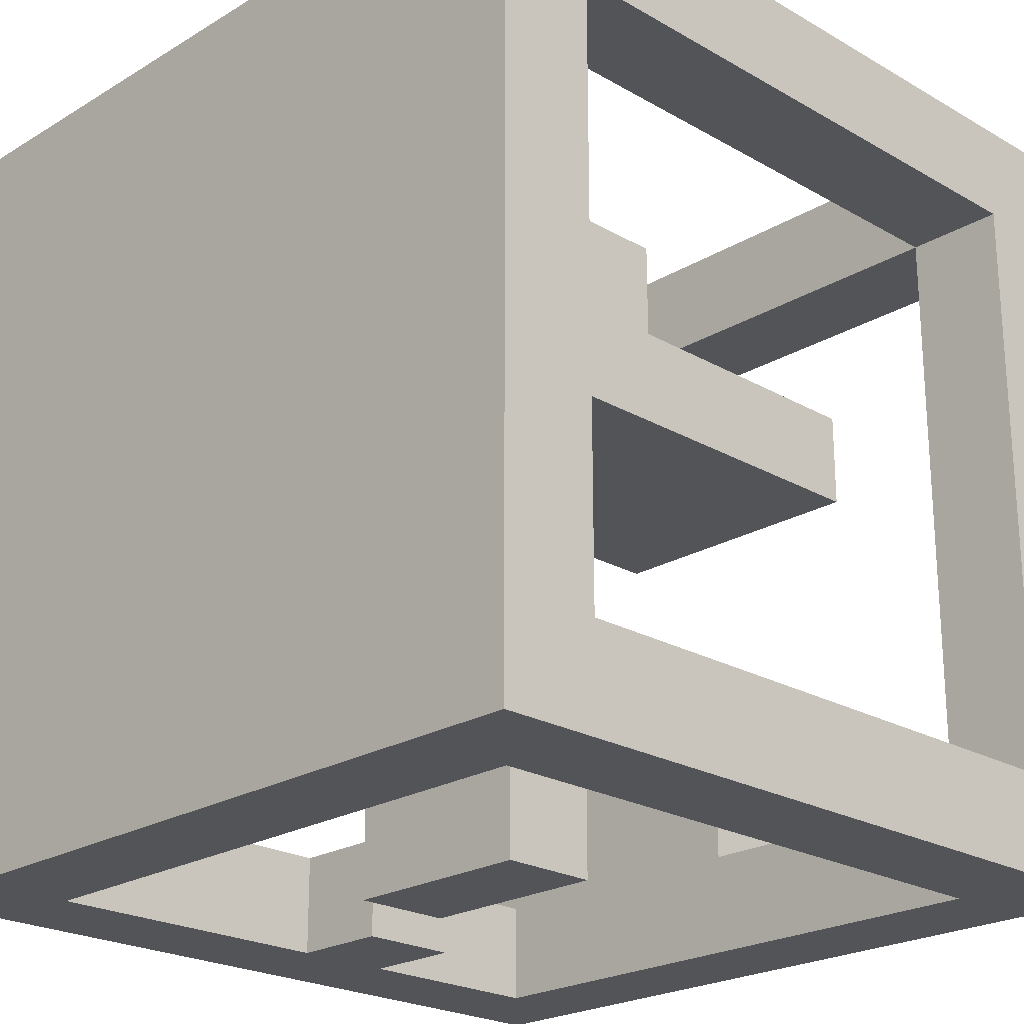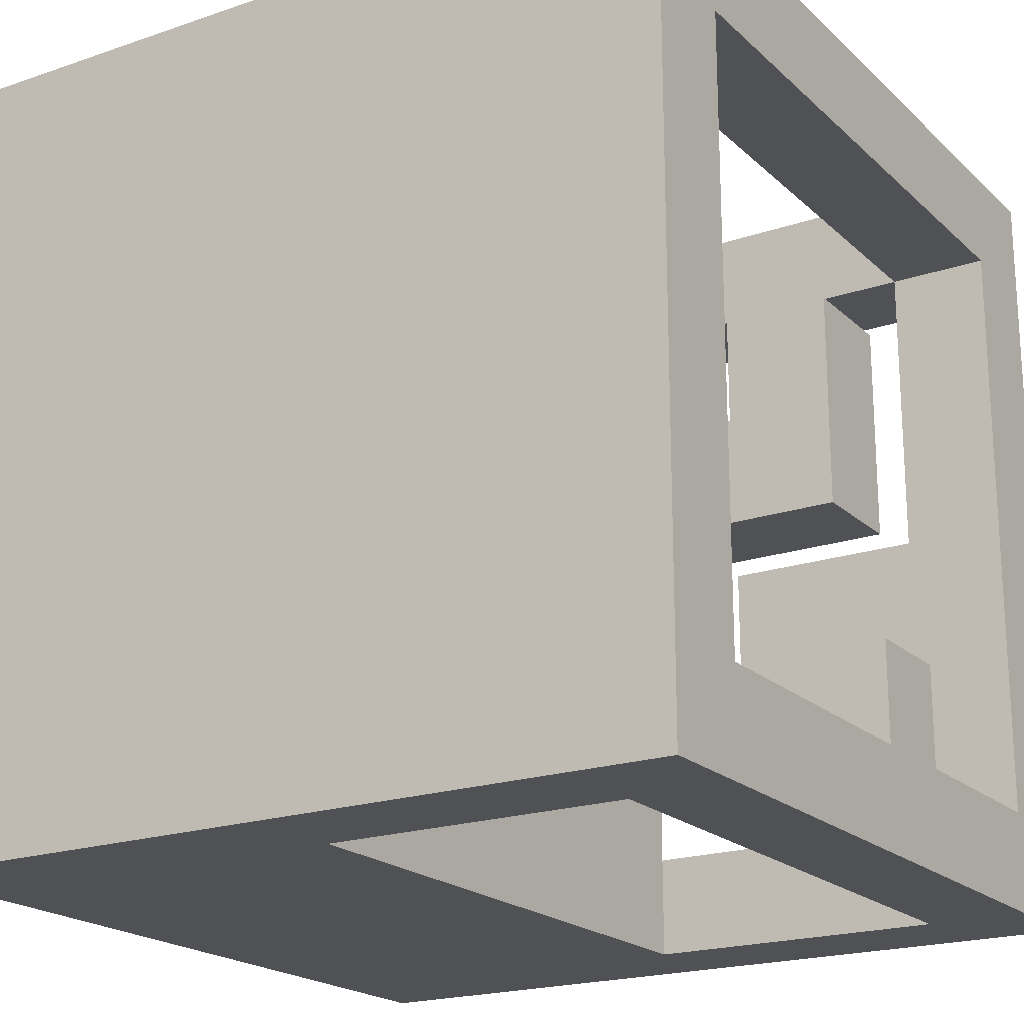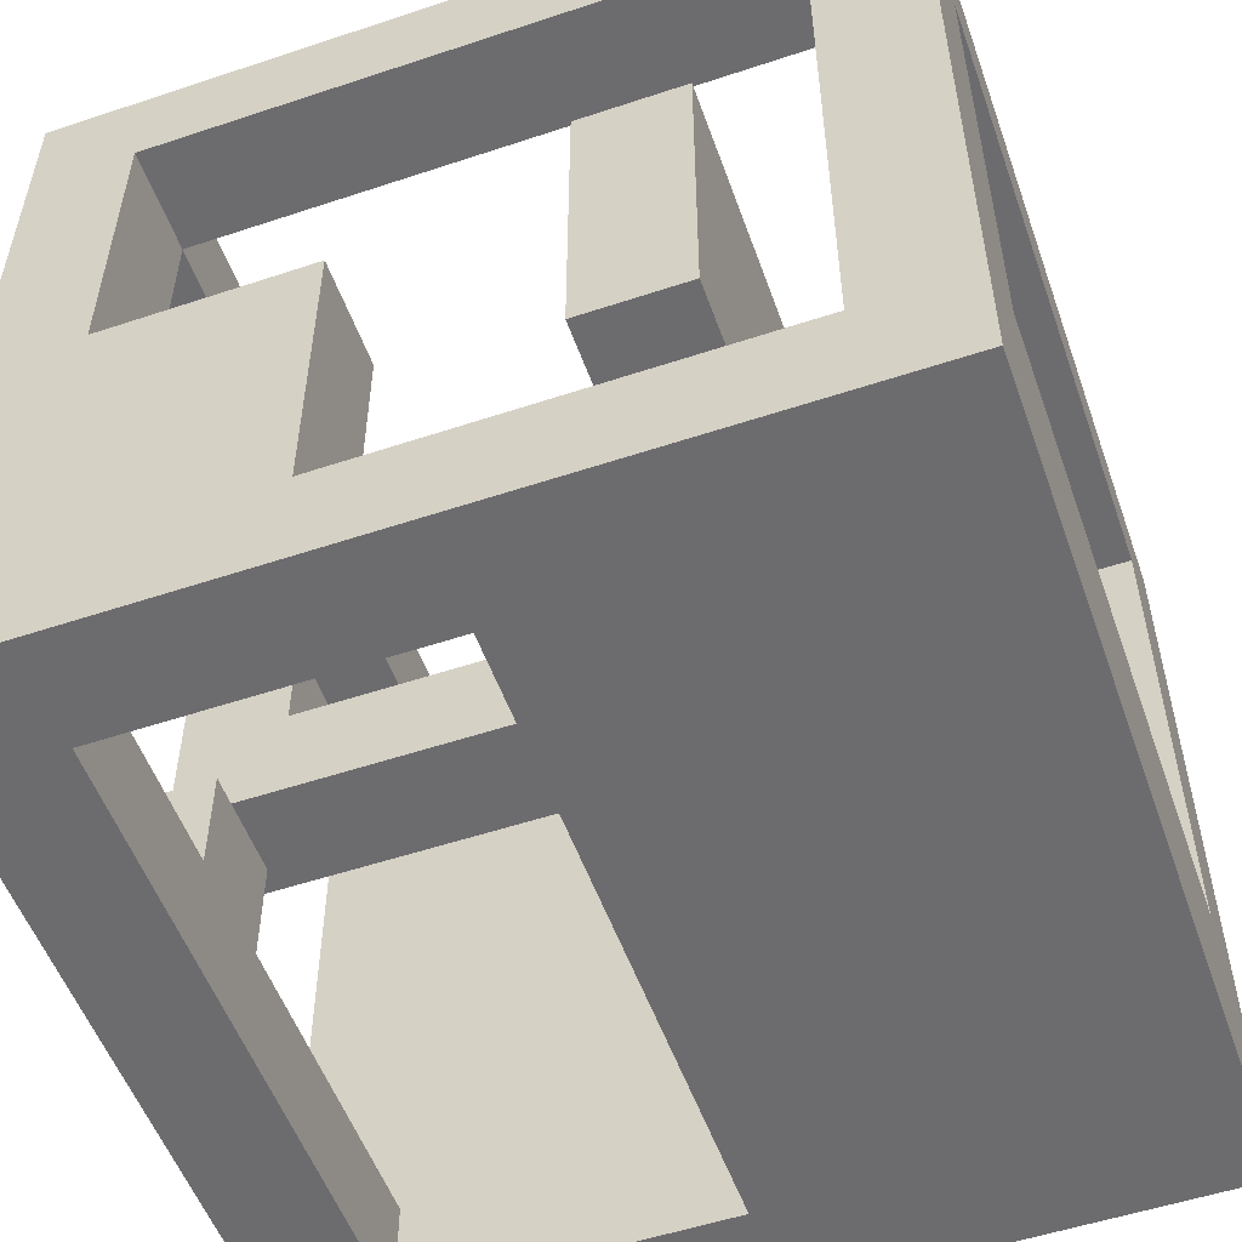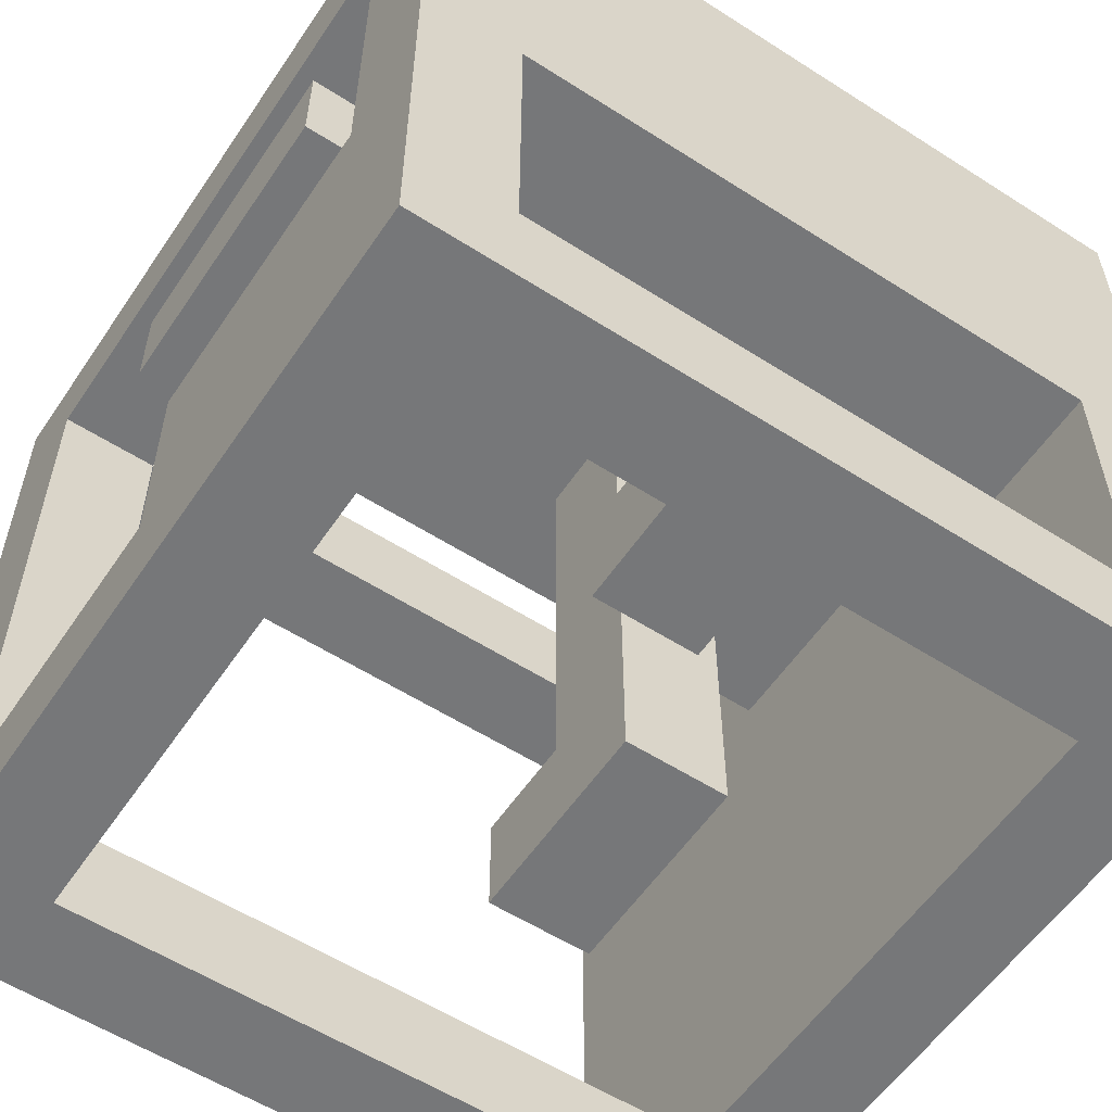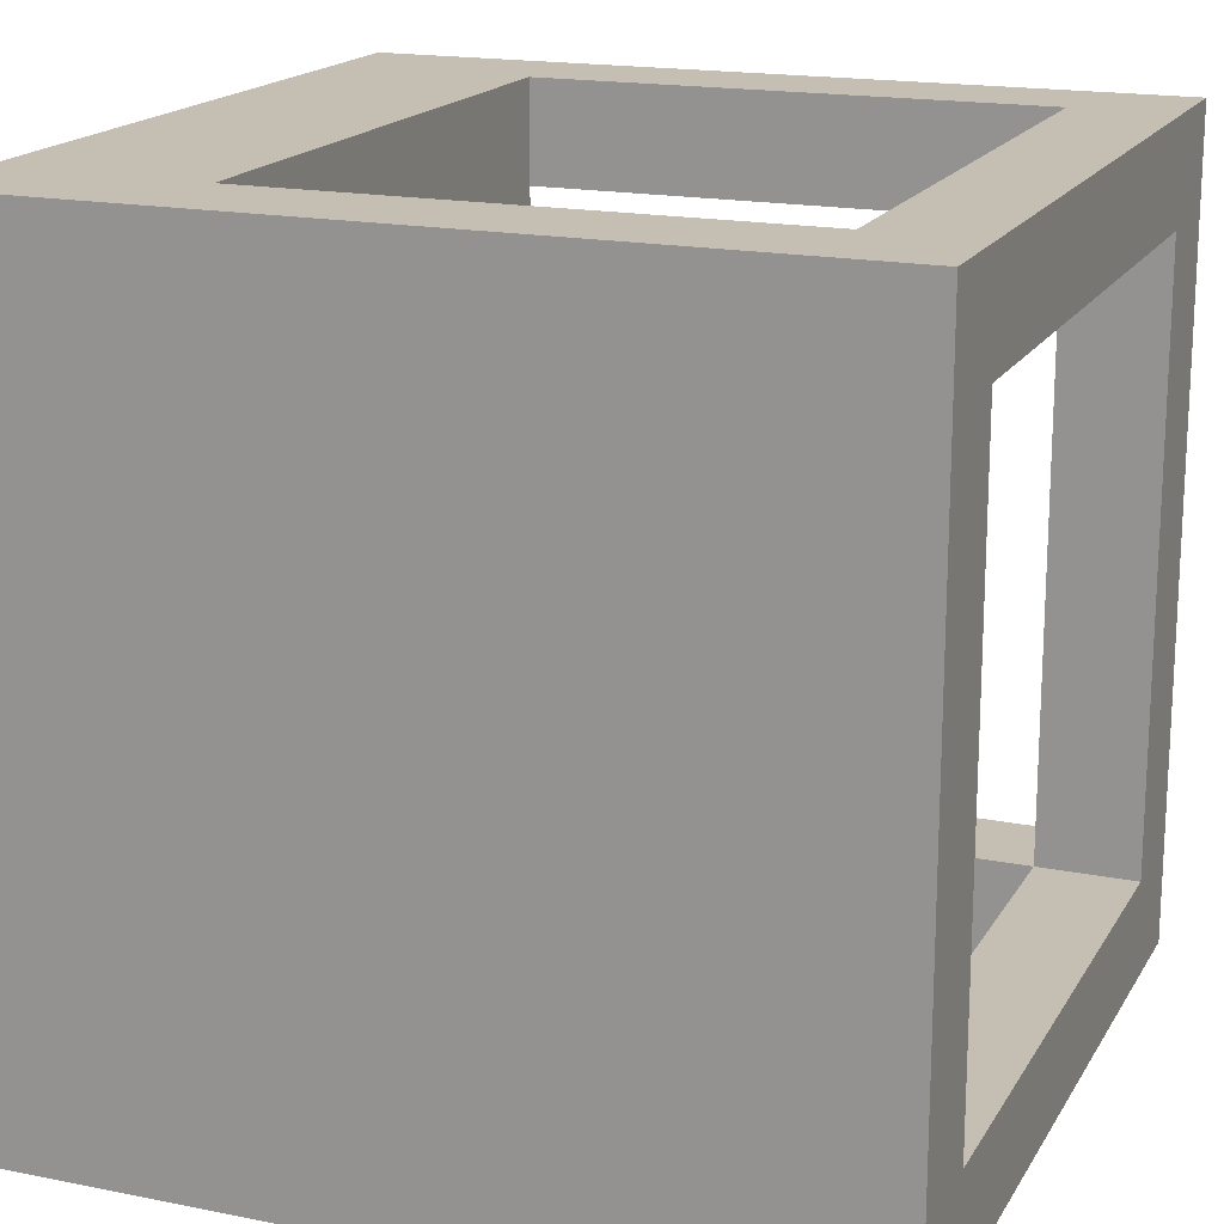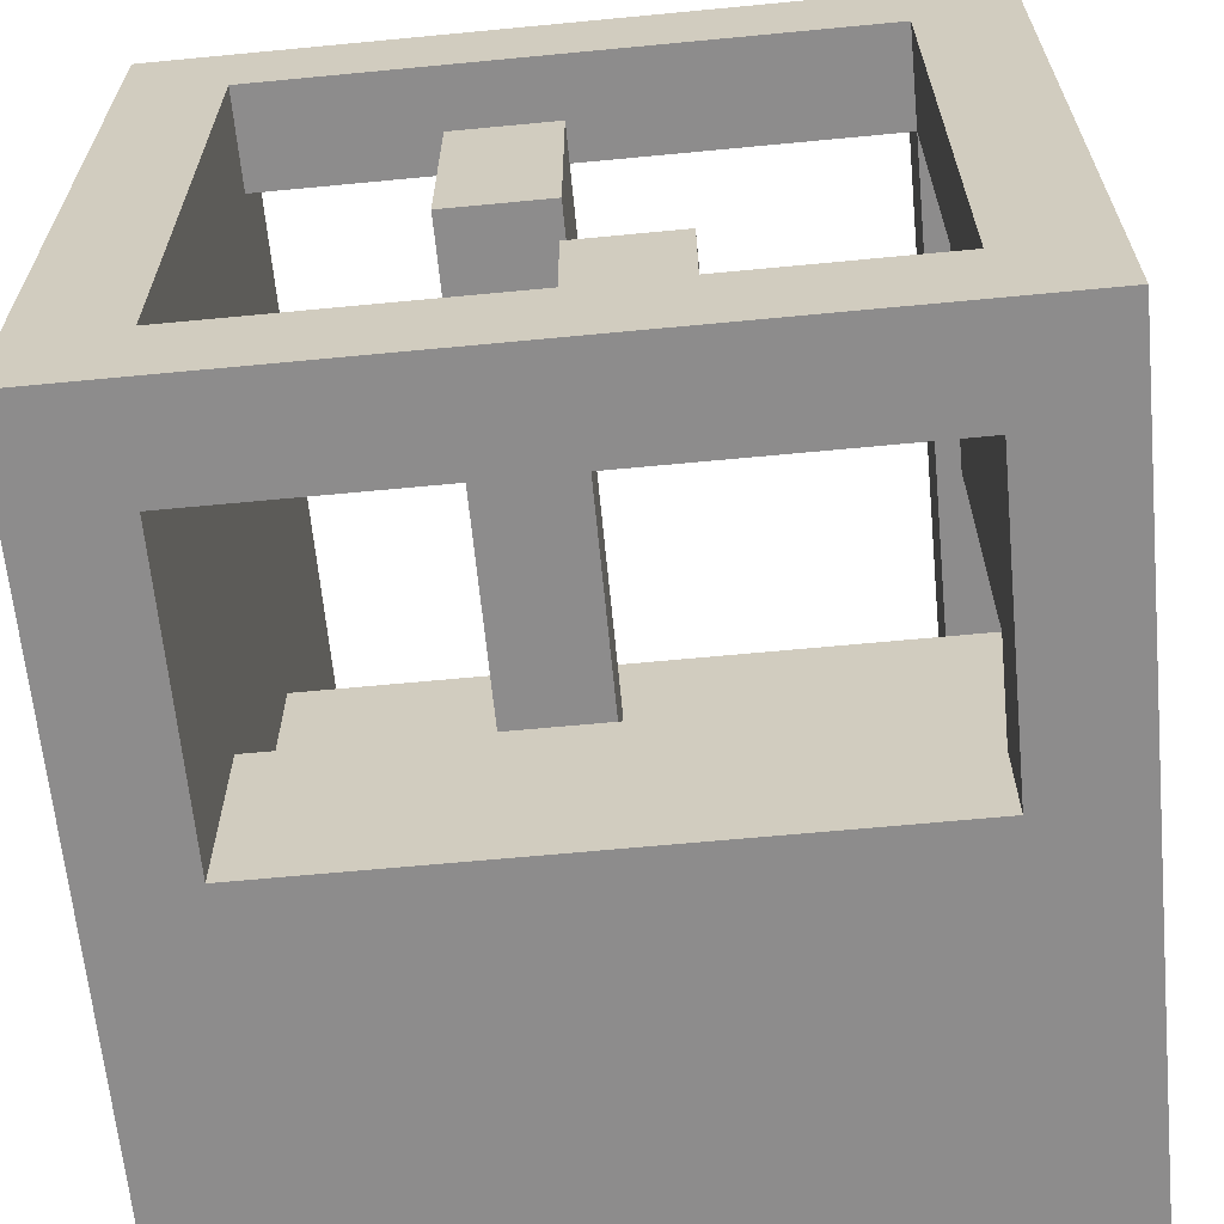
<metadata>
{"format":"obj","ext":"obj","renderer":"f3d","projection":"perspective","resolution":1024,"background":"white","views":[{"elev":-22.9,"azim":135.6,"up":"+Z"},{"elev":-20.2,"azim":122.1,"up":"+Y"},{"elev":-53.8,"azim":-70.5,"up":"+Y"},{"elev":-57.1,"azim":-33.7,"up":"+Z"},{"elev":17.6,"azim":111.6,"up":"+Z"},{"elev":-64.3,"azim":-174.5,"up":"+Y"}]}
</metadata>
<code>
o
v 0 0.4 0
v 0 0.4 -0.8
v 0 0.5 -0.1
v 0 0.5 -0.5
v 0 0.5 -0.7
v 0 0.6 -0.2
v 0 0.6 -0.3
v 0 0.8 -0.5
v 0 0.8 -0.7
v 0 0.9 -0.2
v 0 0.9 -0.3
v 0 1.1 -0.1
v 0 1.1 -0.7
v 0 1.2 0
v 0 1.2 -0.8
v 0.1 0.5 -0.1
v 0.1 0.5 -0.4
v 0.1 0.6 -0.1
v 0.1 0.6 -0.2
v 0.1 0.6 -0.3
v 0.1 0.6 -0.4
v 0.3 0.5 -0.7
v 0.3 0.5 -0.8
v 0.3 0.6 -0.1
v 0.3 0.6 -0.2
v 0.3 0.6 -0.7
v 0.3 0.6 -0.8
v 0.3 0.9 -0.1
v 0.3 0.9 -0.2
v 0.4 0.7 -0.3
v 0.4 0.7 -0.8
v 0.4 0.8 -0.3
v 0.4 0.8 -0.7
v 0.4 0.9 -0.7
v 0.4 0.9 -0.8
v 0.7 0.4 -0.4
v 0.7 0.4 -0.7
v 0.7 0.5 -0.4
v 0.7 0.5 -0.7
v 0.7 0.5 -0.8
v 0.7 0.6 0
v 0.7 0.6 -0.1
v 0.7 0.6 -0.2
v 0.7 0.6 -0.3
v 0.7 0.6 -0.4
v 0.7 0.9 -0.2
v 0.7 0.9 -0.3
v 0.7 1.1 0
v 0.7 1.1 -0.1
v 0.7 1.1 -0.7
v 0.7 1.1 -0.8
v 0.7 1.2 -0.1
v 0.7 1.2 -0.7
v 0.1 0.4 -0.4
v 0.1 0.4 -0.7
v 0.1 0.5 -0.4
v 0.1 0.5 -0.5
v 0.1 0.5 -0.7
v 0.1 0.5 -0.8
v 0.1 0.6 0
v 0.1 0.6 -0.1
v 0.1 0.8 -0.5
v 0.1 0.8 -0.7
v 0.1 1.1 0
v 0.1 1.1 -0.1
v 0.1 1.1 -0.7
v 0.1 1.1 -0.8
v 0.1 1.2 -0.1
v 0.1 1.2 -0.7
v 0.4 0.5 -0.7
v 0.4 0.5 -0.8
v 0.4 0.6 -0.1
v 0.4 0.6 -0.2
v 0.4 0.6 -0.7
v 0.4 0.6 -0.8
v 0.4 0.9 -0.1
v 0.4 0.9 -0.2
v 0.5 0.7 -0.3
v 0.5 0.7 -0.8
v 0.5 0.8 -0.3
v 0.5 0.8 -0.7
v 0.5 0.9 -0.7
v 0.5 0.9 -0.8
v 0.8 0.4 0
v 0.8 0.4 -0.8
v 0.8 0.5 -0.1
v 0.8 0.5 -0.7
v 0.8 1.1 -0.1
v 0.8 1.1 -0.7
v 0.8 1.2 0
v 0.8 1.2 -0.8
v 0 0.4 0
v 0 1.2 0
v 0.1 0.5 0
v 0.1 0.6 0
v 0.1 1.1 0
v 0.7 0.5 0
v 0.7 0.6 0
v 0.7 1.1 0
v 0.8 0.4 0
v 0.8 1.2 0
v 0.3 0.6 -0.1
v 0.3 0.9 -0.1
v 0.4 0.6 -0.1
v 0.4 0.9 -0.1
v 0 0.6 -0.2
v 0 0.9 -0.2
v 0.1 0.6 -0.2
v 0.3 0.6 -0.2
v 0.3 0.9 -0.2
v 0.4 0.6 -0.2
v 0.4 0.9 -0.2
v 0.7 0.6 -0.2
v 0.7 0.9 -0.2
v 0 0.5 -0.5
v 0 0.8 -0.5
v 0.1 0.5 -0.5
v 0.1 0.8 -0.5
v 0 0.8 -0.7
v 0 1.1 -0.7
v 0.1 0.4 -0.7
v 0.1 0.5 -0.7
v 0.1 0.8 -0.7
v 0.1 1.1 -0.7
v 0.1 1.2 -0.7
v 0.3 0.4 -0.7
v 0.3 0.5 -0.7
v 0.3 0.6 -0.7
v 0.4 0.5 -0.7
v 0.4 0.6 -0.7
v 0.4 0.8 -0.7
v 0.4 0.9 -0.7
v 0.5 0.8 -0.7
v 0.5 0.9 -0.7
v 0.7 0.4 -0.7
v 0.7 0.5 -0.7
v 0.7 1.1 -0.7
v 0.7 1.2 -0.7
v 0 0.5 -0.1
v 0 1.1 -0.1
v 0.1 0.5 -0.1
v 0.1 0.6 -0.1
v 0.1 1.1 -0.1
v 0.1 1.2 -0.1
v 0.7 1.1 -0.1
v 0.7 1.2 -0.1
v 0 0.6 -0.3
v 0 0.9 -0.3
v 0.1 0.6 -0.3
v 0.4 0.7 -0.3
v 0.4 0.8 -0.3
v 0.5 0.7 -0.3
v 0.5 0.8 -0.3
v 0.7 0.6 -0.3
v 0.7 0.9 -0.3
v 0.1 0.4 -0.4
v 0.1 0.5 -0.4
v 0.1 0.6 -0.4
v 0.7 0.4 -0.4
v 0.7 0.5 -0.4
v 0.7 0.6 -0.4
v 0 0.4 -0.8
v 0 1.2 -0.8
v 0.1 0.4 -0.8
v 0.1 0.5 -0.8
v 0.1 1.1 -0.8
v 0.3 0.4 -0.8
v 0.3 0.5 -0.8
v 0.3 0.6 -0.8
v 0.4 0.5 -0.8
v 0.4 0.6 -0.8
v 0.4 0.7 -0.8
v 0.4 0.9 -0.8
v 0.5 0.7 -0.8
v 0.5 0.9 -0.8
v 0.7 0.5 -0.8
v 0.7 1.1 -0.8
v 0.8 0.4 -0.8
v 0.8 1.2 -0.8
v 0 0.4 0
v 0.8 0.4 0
v 0.1 0.4 -0.1
v 0.7 0.4 -0.1
v 0.1 0.4 -0.4
v 0.7 0.4 -0.4
v 0.1 0.4 -0.7
v 0.3 0.4 -0.7
v 0.7 0.4 -0.7
v 0 0.4 -0.8
v 0.1 0.4 -0.8
v 0.3 0.4 -0.8
v 0.8 0.4 -0.8
v 0 0.6 -0.2
v 0.1 0.6 -0.2
v 0 0.6 -0.3
v 0.1 0.6 -0.3
v 0.4 0.7 -0.3
v 0.5 0.7 -0.3
v 0.4 0.7 -0.8
v 0.5 0.7 -0.8
v 0.1 1.1 0
v 0.7 1.1 0
v 0 1.1 -0.1
v 0.1 1.1 -0.1
v 0.7 1.1 -0.1
v 0 1.1 -0.7
v 0.1 1.1 -0.7
v 0.7 1.1 -0.7
v 0.1 1.1 -0.8
v 0.7 1.1 -0.8
v 0 0.5 -0.1
v 0.1 0.5 -0.1
v 0.1 0.5 -0.4
v 0 0.5 -0.5
v 0.1 0.5 -0.5
v 0.1 0.5 -0.7
v 0.3 0.5 -0.7
v 0.4 0.5 -0.7
v 0.7 0.5 -0.7
v 0.1 0.5 -0.8
v 0.3 0.5 -0.8
v 0.4 0.5 -0.8
v 0.7 0.5 -0.8
v 0.1 0.6 0
v 0.7 0.6 0
v 0.1 0.6 -0.1
v 0.3 0.6 -0.1
v 0.4 0.6 -0.1
v 0.7 0.6 -0.1
v 0.1 0.6 -0.2
v 0.3 0.6 -0.2
v 0.4 0.6 -0.2
v 0.7 0.6 -0.2
v 0.1 0.6 -0.3
v 0.7 0.6 -0.3
v 0.1 0.6 -0.4
v 0.7 0.6 -0.4
v 0.3 0.6 -0.7
v 0.4 0.6 -0.7
v 0.3 0.6 -0.8
v 0.4 0.6 -0.8
v 0.4 0.8 -0.3
v 0.5 0.8 -0.3
v 0 0.8 -0.5
v 0.1 0.8 -0.5
v 0 0.8 -0.7
v 0.1 0.8 -0.7
v 0.4 0.8 -0.7
v 0.5 0.8 -0.7
v 0.3 0.9 -0.1
v 0.4 0.9 -0.1
v 0 0.9 -0.2
v 0.3 0.9 -0.2
v 0.4 0.9 -0.2
v 0.7 0.9 -0.2
v 0 0.9 -0.3
v 0.7 0.9 -0.3
v 0.4 0.9 -0.7
v 0.5 0.9 -0.7
v 0.4 0.9 -0.8
v 0.5 0.9 -0.8
v 0 1.2 0
v 0.8 1.2 0
v 0.1 1.2 -0.1
v 0.7 1.2 -0.1
v 0.1 1.2 -0.7
v 0.7 1.2 -0.7
v 0 1.2 -0.8
v 0.8 1.2 -0.8
f 3 2 1
f 4 2 3
f 5 2 4
f 8 5 4
f 9 2 5
f 9 5 8
f 10 7 6
f 11 7 10
f 12 3 1
f 13 2 9
f 14 12 1
f 14 13 12
f 15 2 13
f 15 13 14
f 18 17 16
f 19 17 18
f 20 17 19
f 21 17 20
f 26 23 22
f 27 23 26
f 28 25 24
f 29 25 28
f 32 31 30
f 33 31 32
f 34 31 33
f 35 31 34
f 38 37 36
f 39 37 38
f 45 39 38
f 46 43 42
f 47 45 44
f 48 42 41
f 49 46 42
f 49 42 48
f 49 47 46
f 50 40 39
f 50 47 49
f 50 45 47
f 50 39 45
f 51 40 50
f 52 50 49
f 53 50 52
f 54 55 56
f 56 55 57
f 57 55 58
f 57 58 62
f 58 59 63
f 62 58 63
f 60 61 64
f 64 61 65
f 63 59 66
f 66 59 67
f 65 66 68
f 68 66 69
f 70 71 74
f 74 71 75
f 72 73 76
f 76 73 77
f 78 79 80
f 80 79 81
f 81 79 82
f 82 79 83
f 84 85 86
f 86 85 87
f 84 86 88
f 86 87 88
f 87 85 89
f 88 87 89
f 84 88 90
f 88 89 90
f 89 85 91
f 90 89 91
f 94 93 92
f 95 93 94
f 96 93 95
f 97 94 92
f 97 95 94
f 98 95 97
f 99 93 96
f 100 98 97
f 100 99 98
f 100 97 92
f 101 93 99
f 101 99 100
f 104 103 102
f 105 103 104
f 108 107 106
f 109 107 108
f 110 107 109
f 113 112 111
f 114 112 113
f 117 116 115
f 118 116 117
f 123 120 119
f 124 120 123
f 126 122 121
f 127 122 126
f 129 127 126
f 129 128 127
f 130 128 129
f 133 132 131
f 134 132 133
f 135 129 126
f 136 129 135
f 137 125 124
f 138 125 137
f 139 140 141
f 141 140 142
f 142 140 143
f 143 144 145
f 145 144 146
f 147 148 149
f 149 148 150
f 150 148 151
f 149 150 152
f 151 148 153
f 149 152 154
f 152 153 154
f 153 148 155
f 154 153 155
f 156 157 159
f 157 158 159
f 159 158 160
f 160 158 161
f 162 163 164
f 164 163 165
f 165 163 166
f 164 165 167
f 167 165 168
f 167 168 170
f 168 169 170
f 170 169 171
f 172 173 174
f 174 173 175
f 167 170 176
f 166 163 177
f 167 176 178
f 176 177 178
f 177 163 179
f 178 177 179
f 182 181 180
f 183 181 182
f 184 182 180
f 184 183 182
f 185 181 183
f 185 183 184
f 186 184 180
f 188 181 185
f 189 186 180
f 190 187 186
f 190 186 189
f 191 188 187
f 191 187 190
f 192 181 188
f 192 188 191
f 195 194 193
f 196 194 195
f 199 198 197
f 200 198 199
f 204 202 201
f 205 202 204
f 206 204 203
f 207 204 206
f 209 208 207
f 210 208 209
f 211 212 213
f 211 213 214
f 214 213 215
f 216 217 220
f 220 217 221
f 218 219 222
f 222 219 223
f 224 225 226
f 226 225 227
f 227 225 228
f 228 225 229
f 226 227 230
f 230 227 231
f 228 229 232
f 232 229 233
f 234 235 236
f 236 235 237
f 238 239 240
f 240 239 241
f 244 245 246
f 246 245 247
f 242 243 248
f 248 243 249
f 250 251 253
f 253 251 254
f 252 253 256
f 254 255 256
f 253 254 256
f 256 255 257
f 258 259 260
f 260 259 261
f 262 263 264
f 264 263 265
f 262 264 266
f 265 263 267
f 262 266 268
f 266 267 268
f 267 263 269
f 268 267 269

</code>
